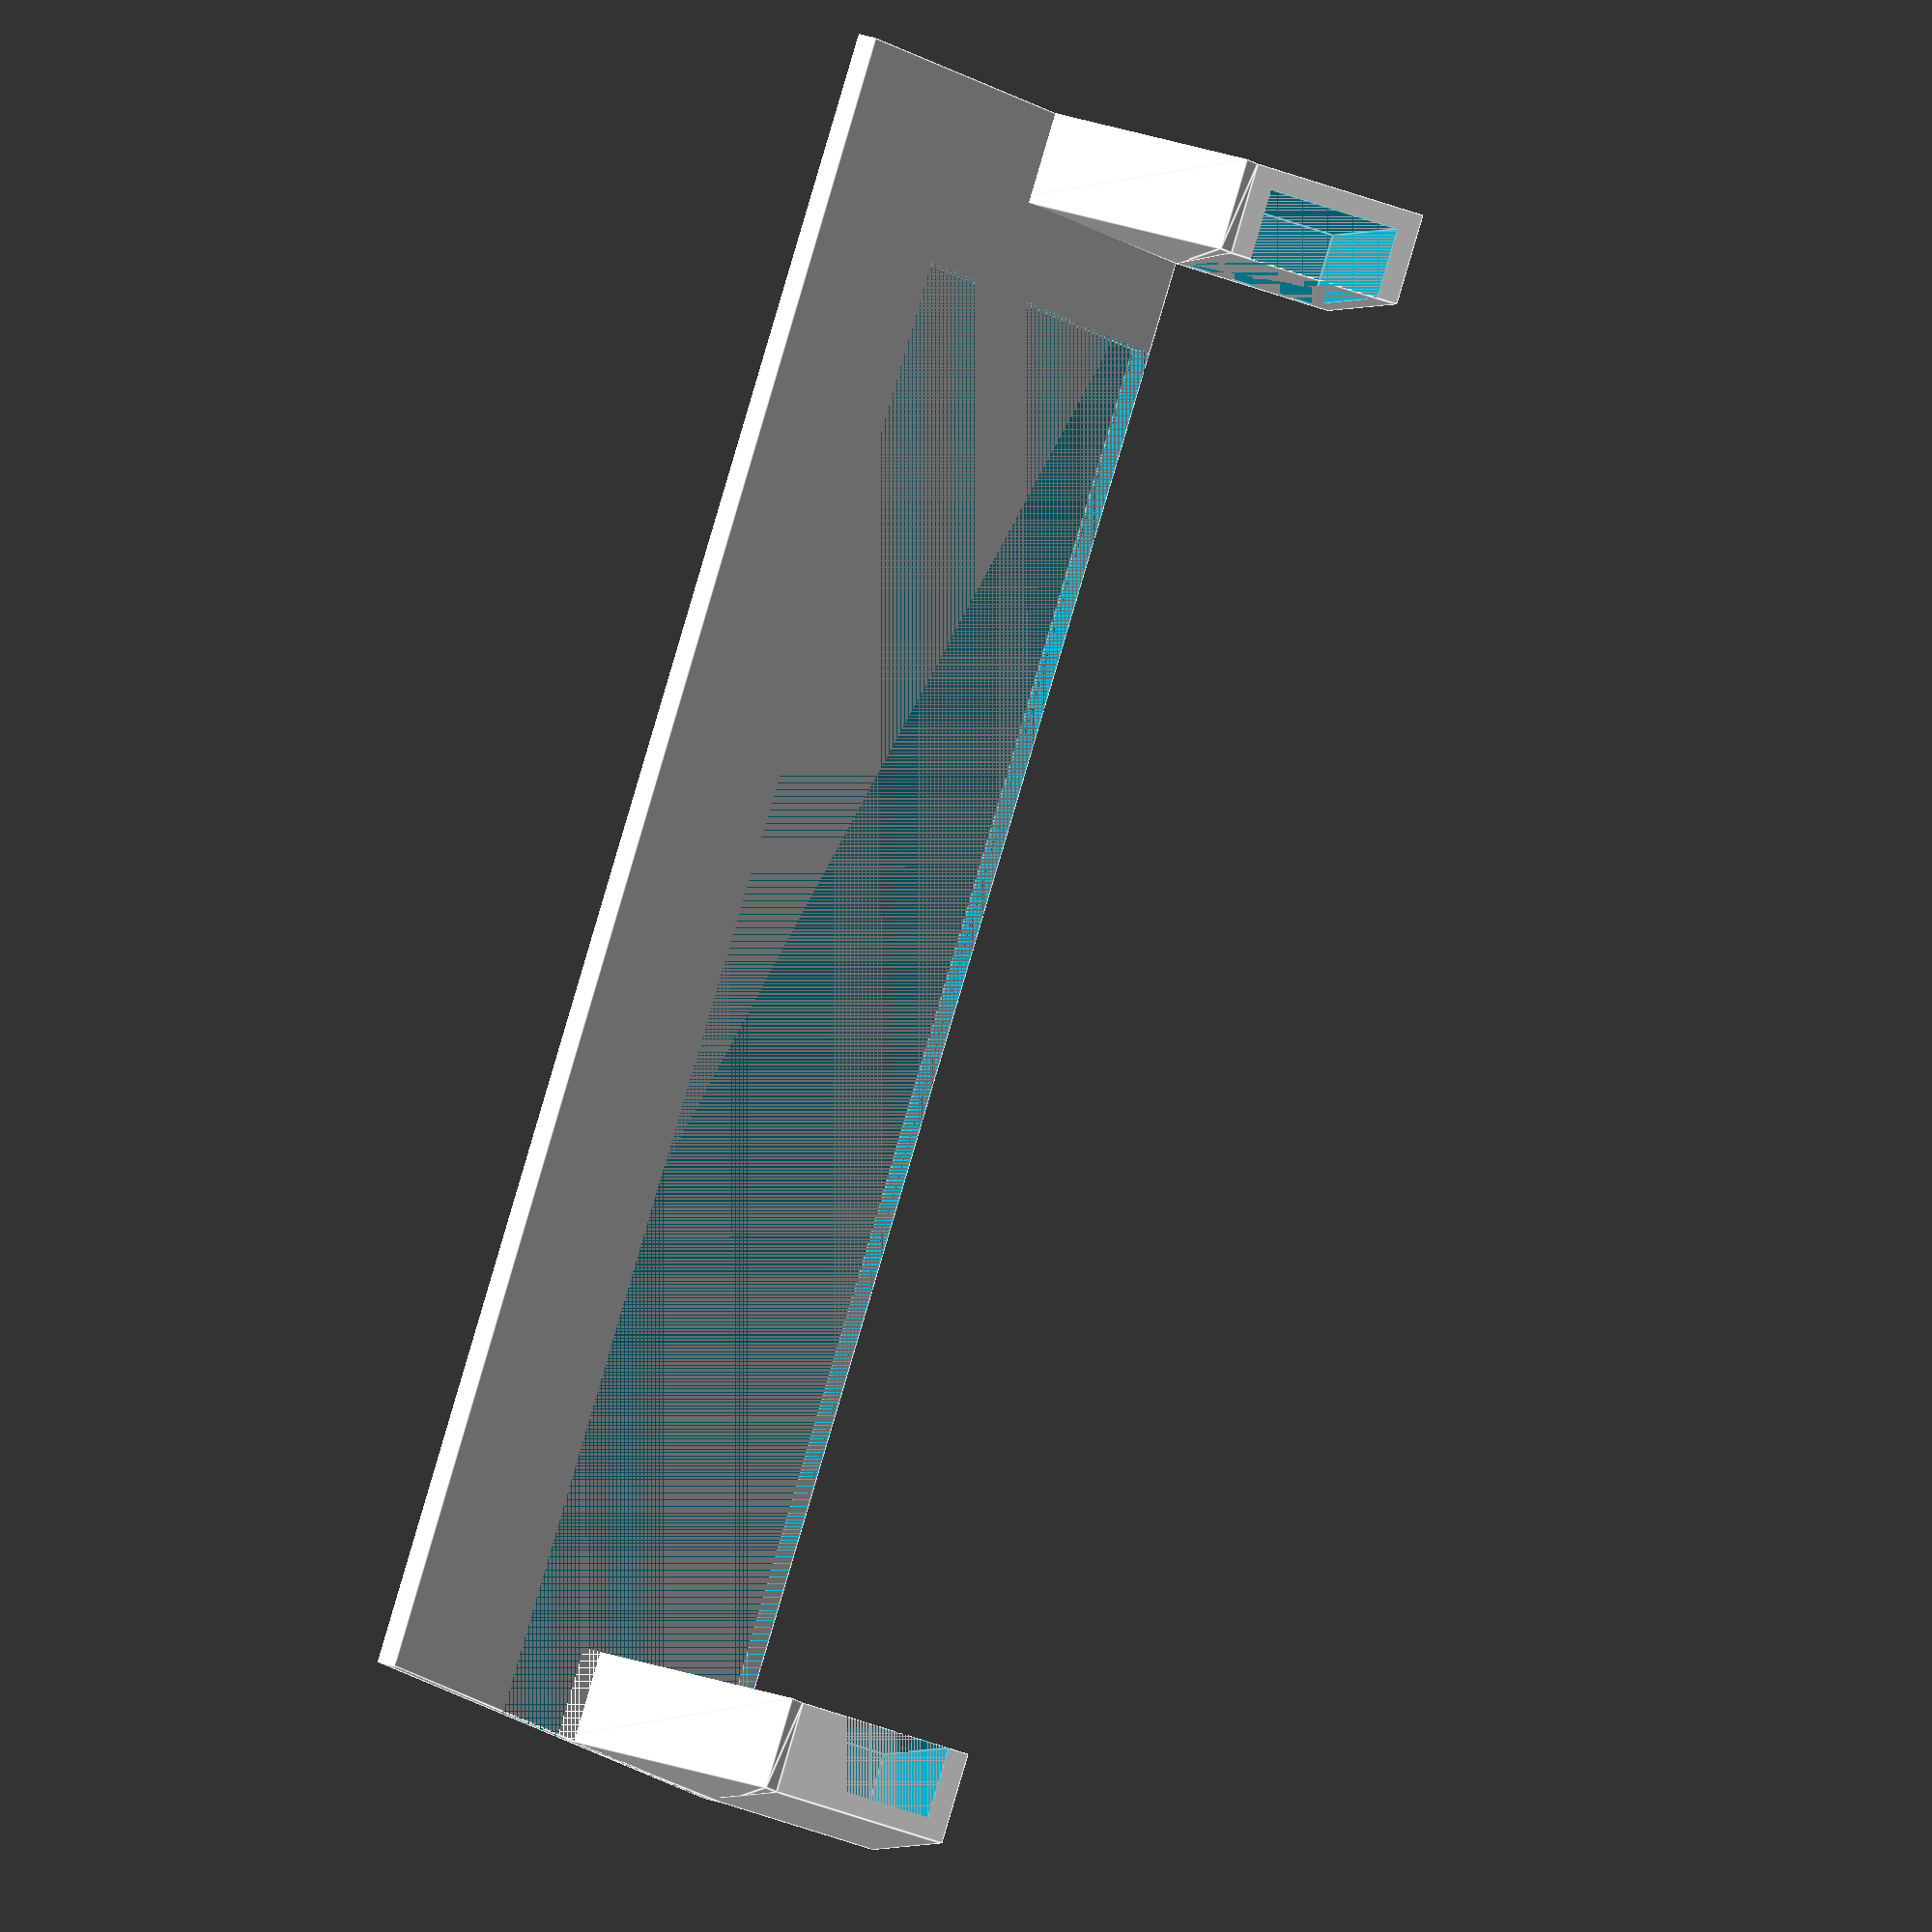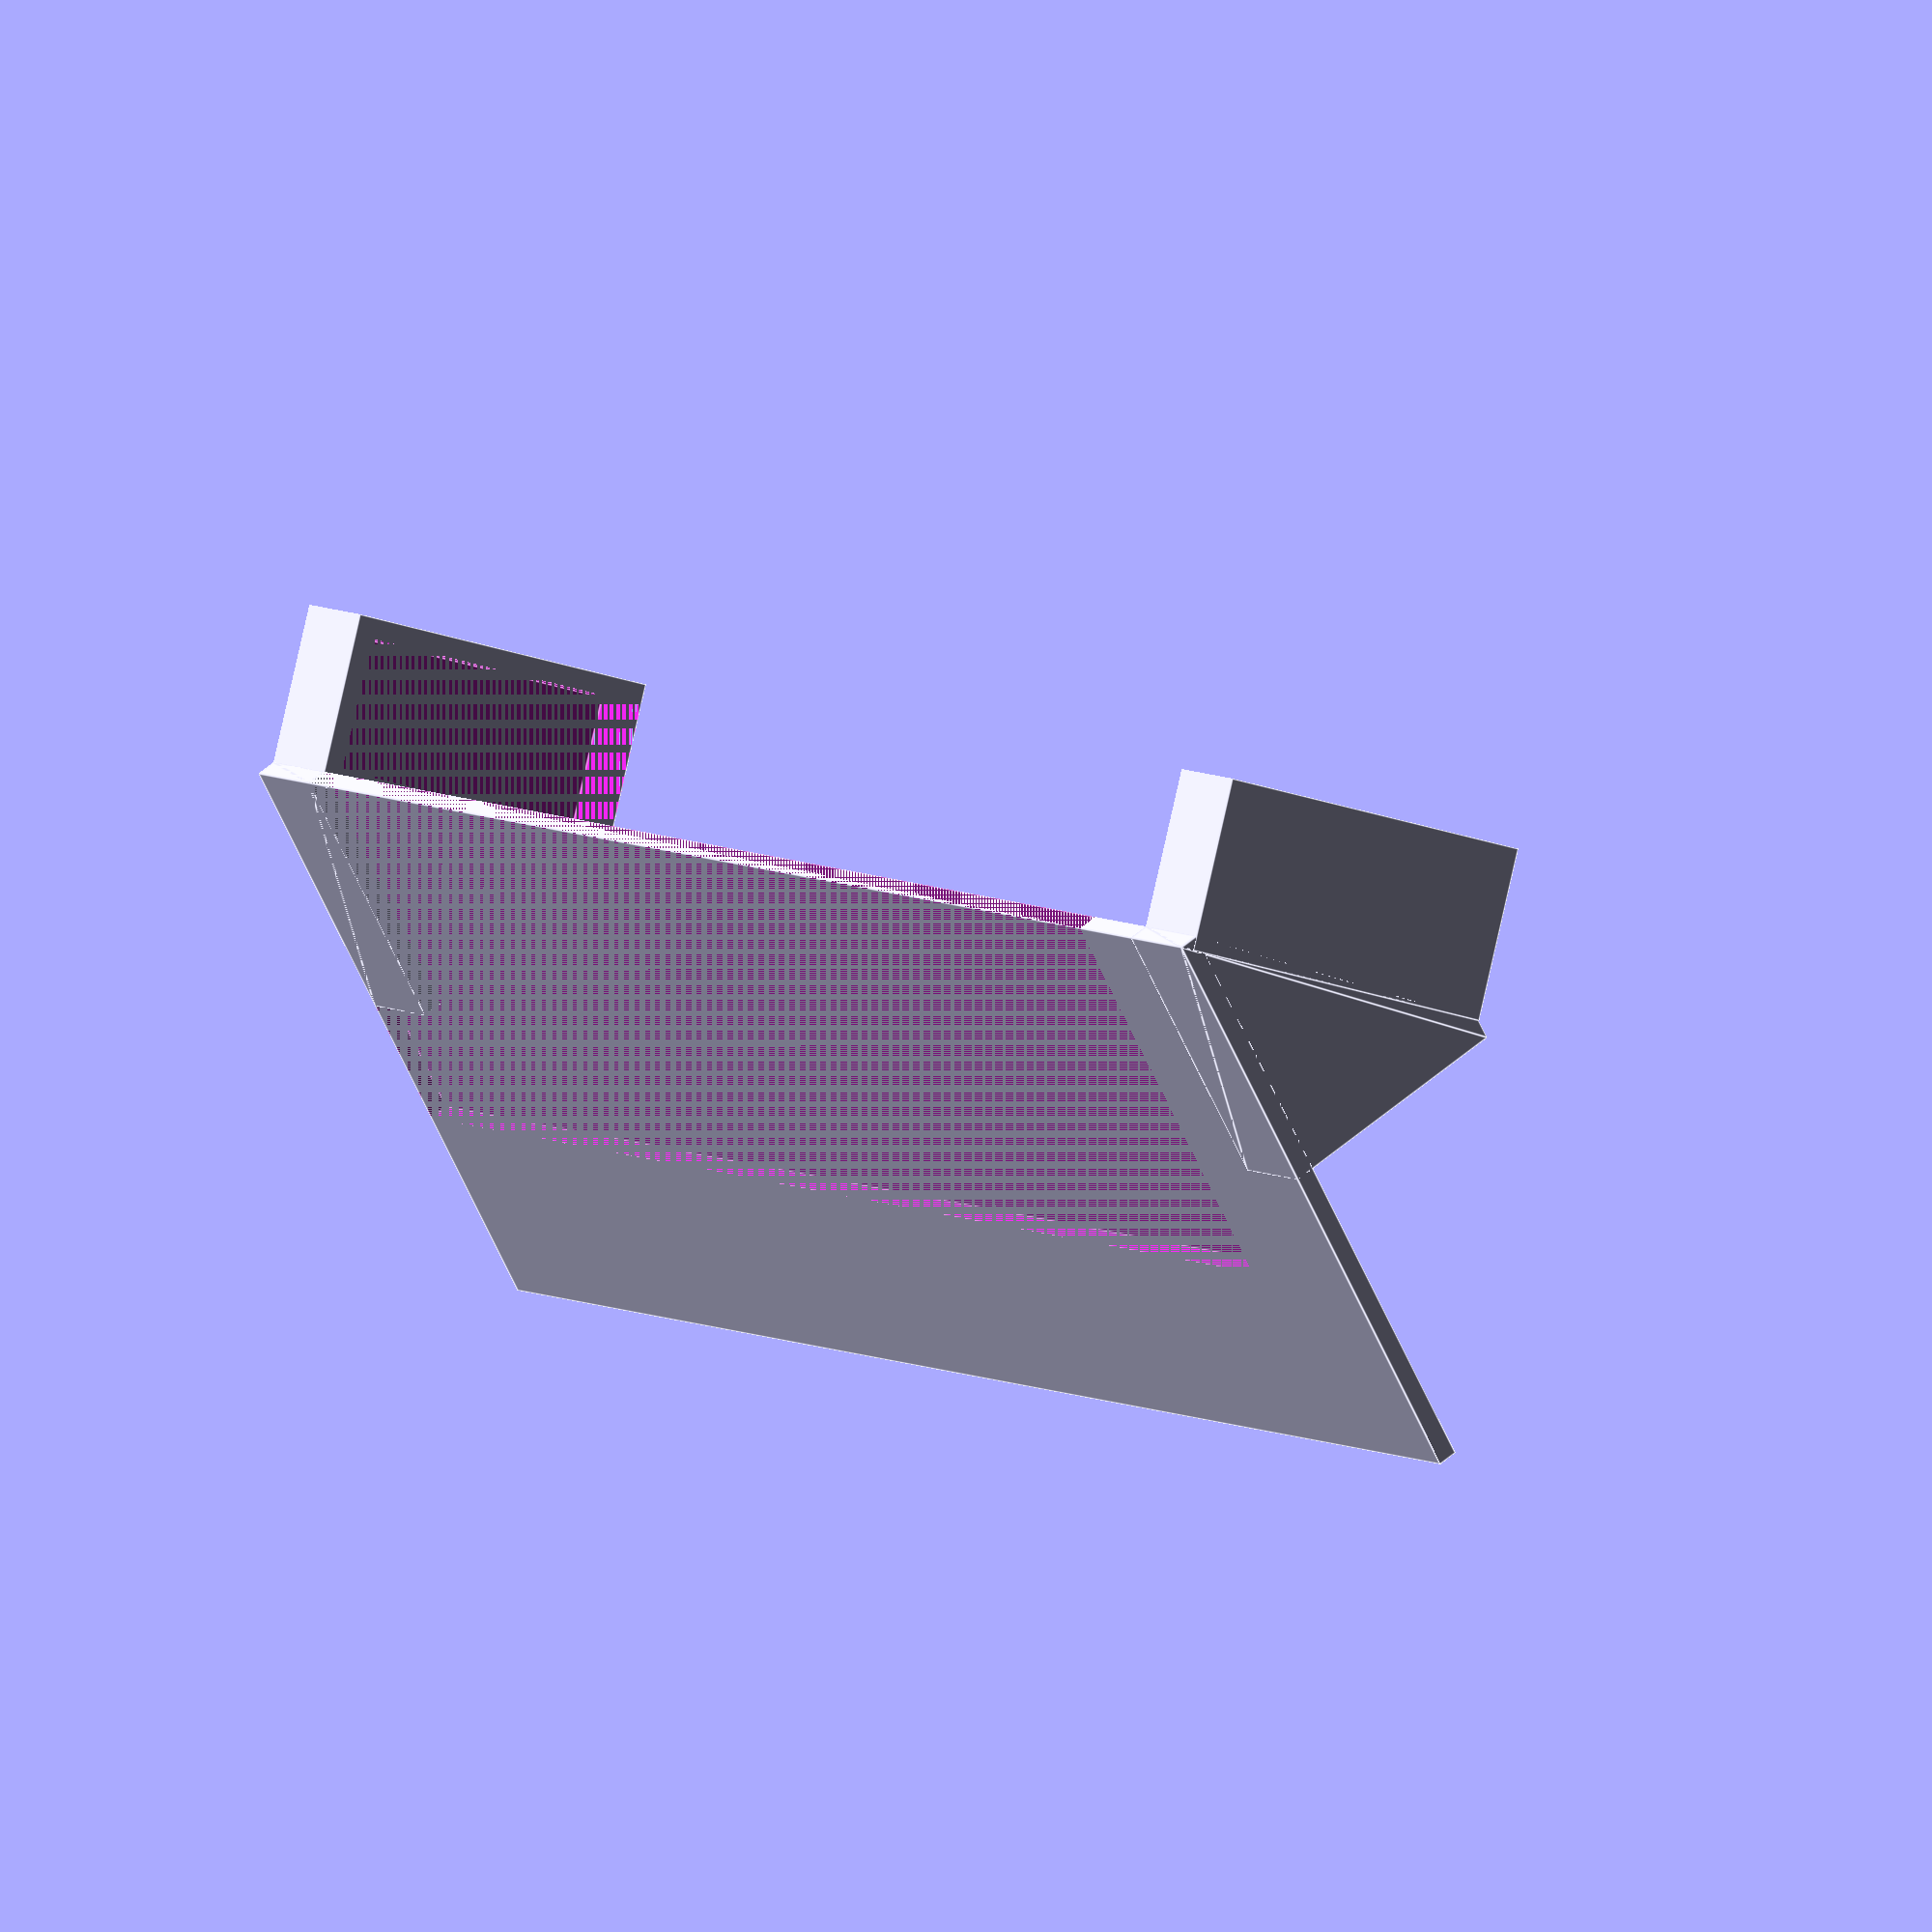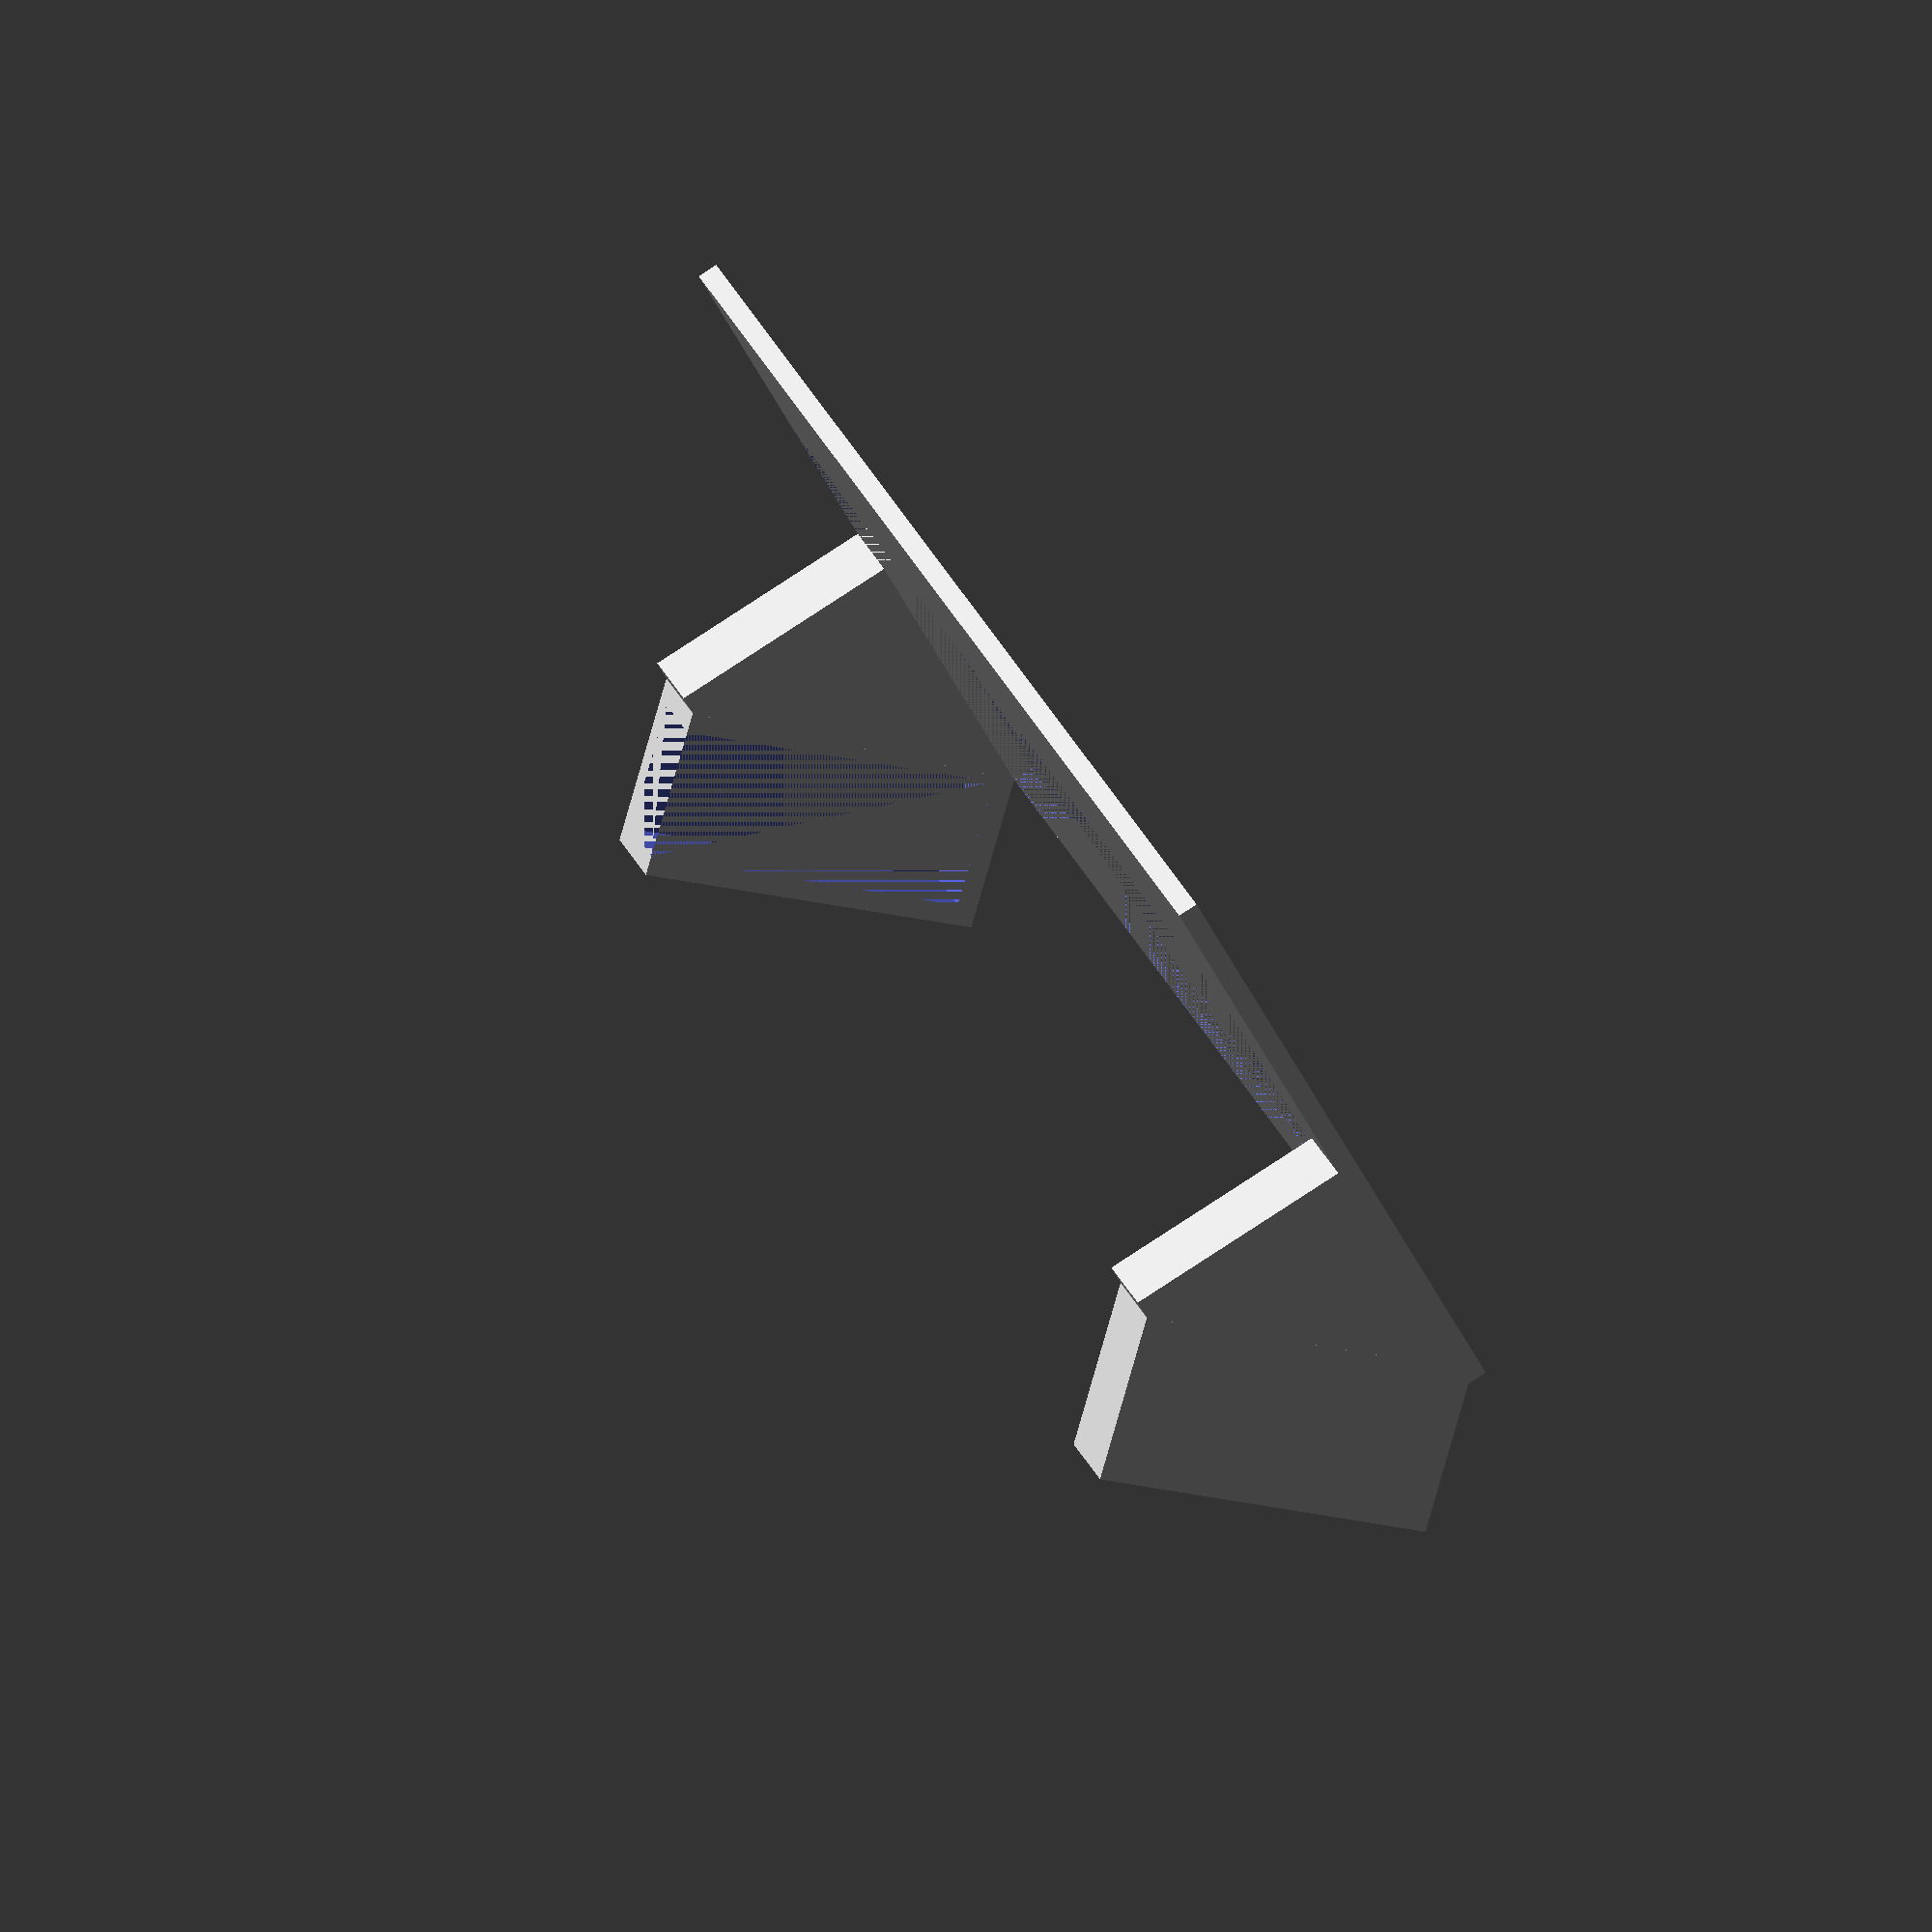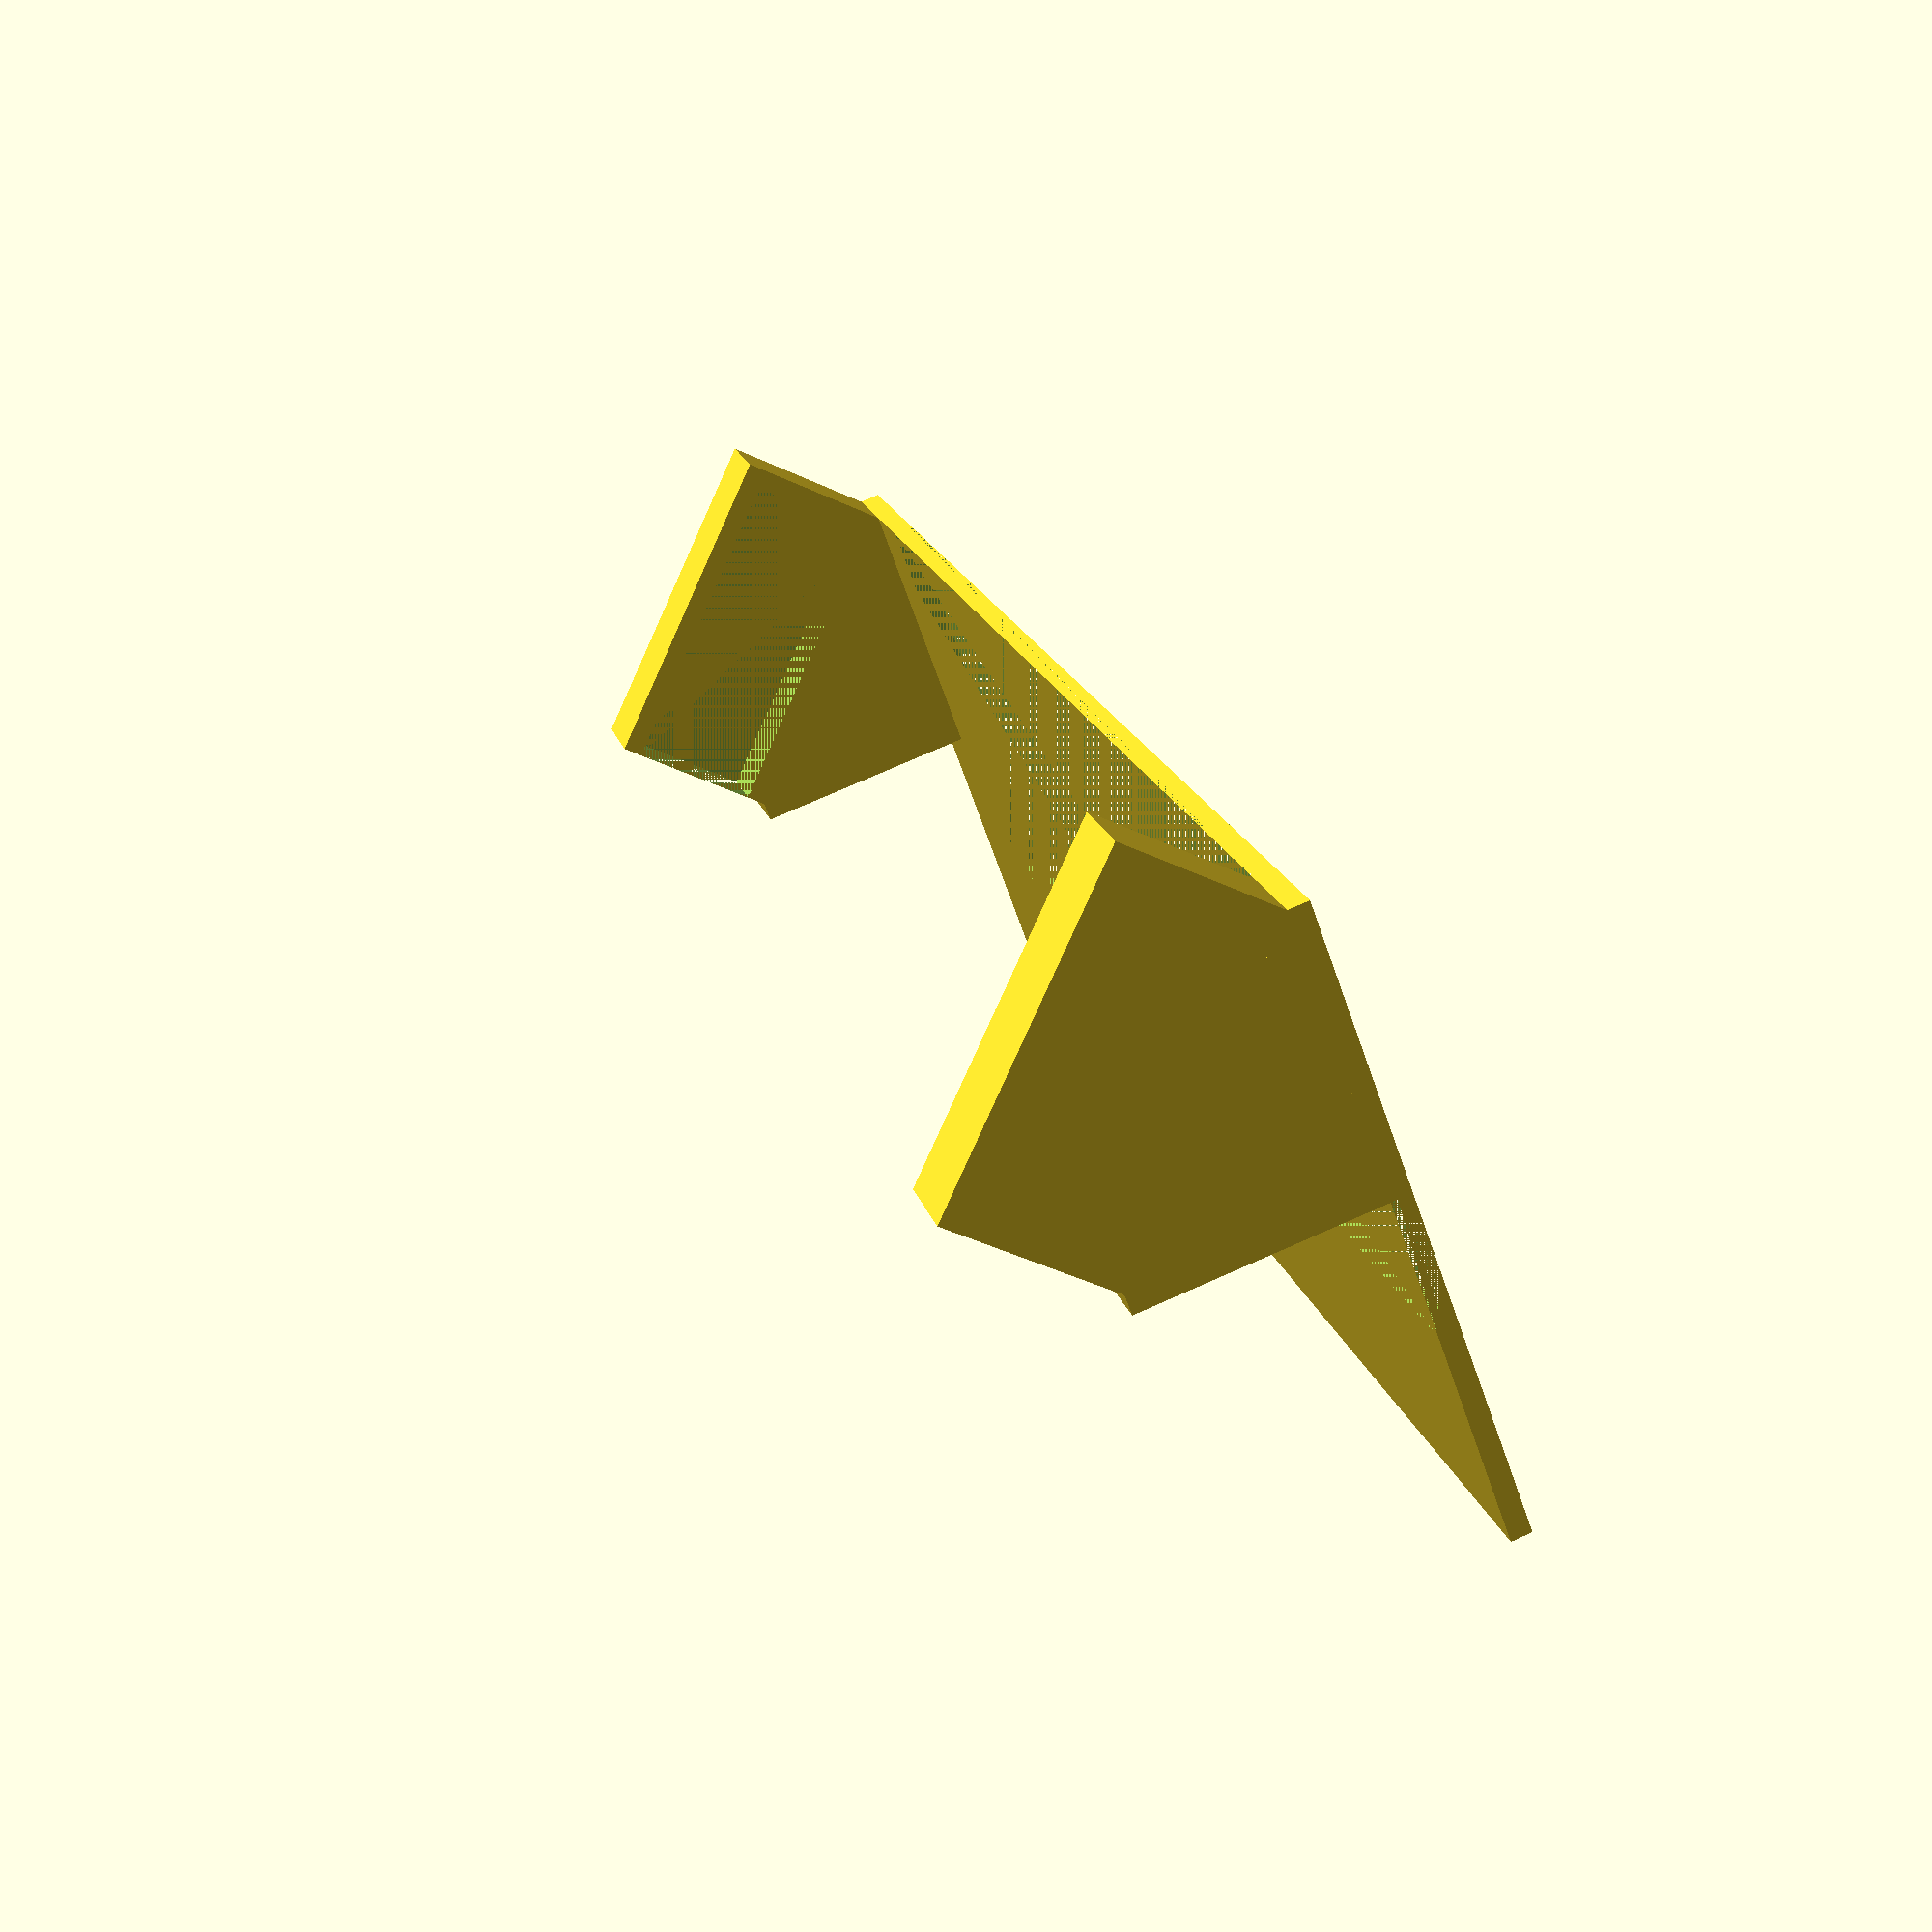
<openscad>

base_w = 164;
base_d = 60;

holder_w = 9;
holder_d = 13;
holder_h = 34;

module base() { 
    difference() {
        cube([base_w,base_d,2], center=false);
        translate([holder_w,10,d]) { 
            cube([base_w-(holder_w*2),base_d-20,2], center=false); 
        }
    }
}
 
base();


module support(t) { 
    hull(){
        translate([t,25,0]) { 
            cube([holder_w,2,25], center=false);
            rotate([90,0,0]) cube([holder_w,2,25], center=false);
        }
    };
}

module holder(t) {
    w = holder_w;
    d = holder_d;
    h = holder_h;
    wall = 2;
    
    translate([0,-11,d]) {
        rotate([-45,0,0]) { 
            difference() {
                cube([w,d+(wall*2),h], center=false);      
                translate([wall,wall,wall]) {
                    cube([w-wall,d,h-wall], center=false);      
                }
             }
         }
     }
}

holder();
mirror([180,0,0]) { translate([base_w*-1,0,0]) {holder();} }

support(0);
support(base_w-holder_w);



</openscad>
<views>
elev=161.1 azim=118.3 roll=233.4 proj=o view=edges
elev=126.6 azim=37.5 roll=313.1 proj=o view=edges
elev=274.0 azim=301.3 roll=57.1 proj=o view=solid
elev=104.6 azim=304.0 roll=113.8 proj=p view=wireframe
</views>
